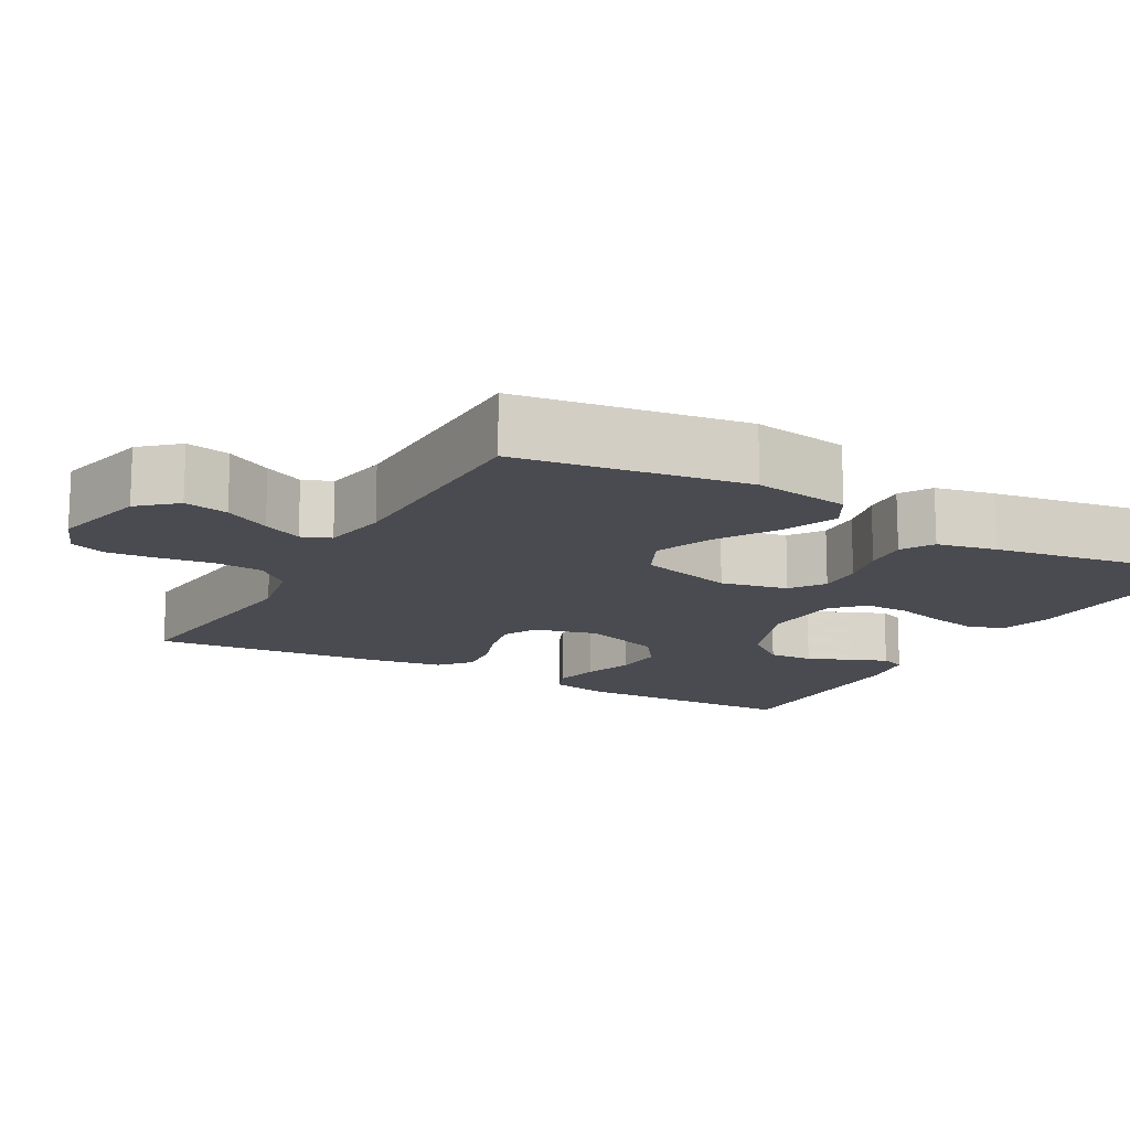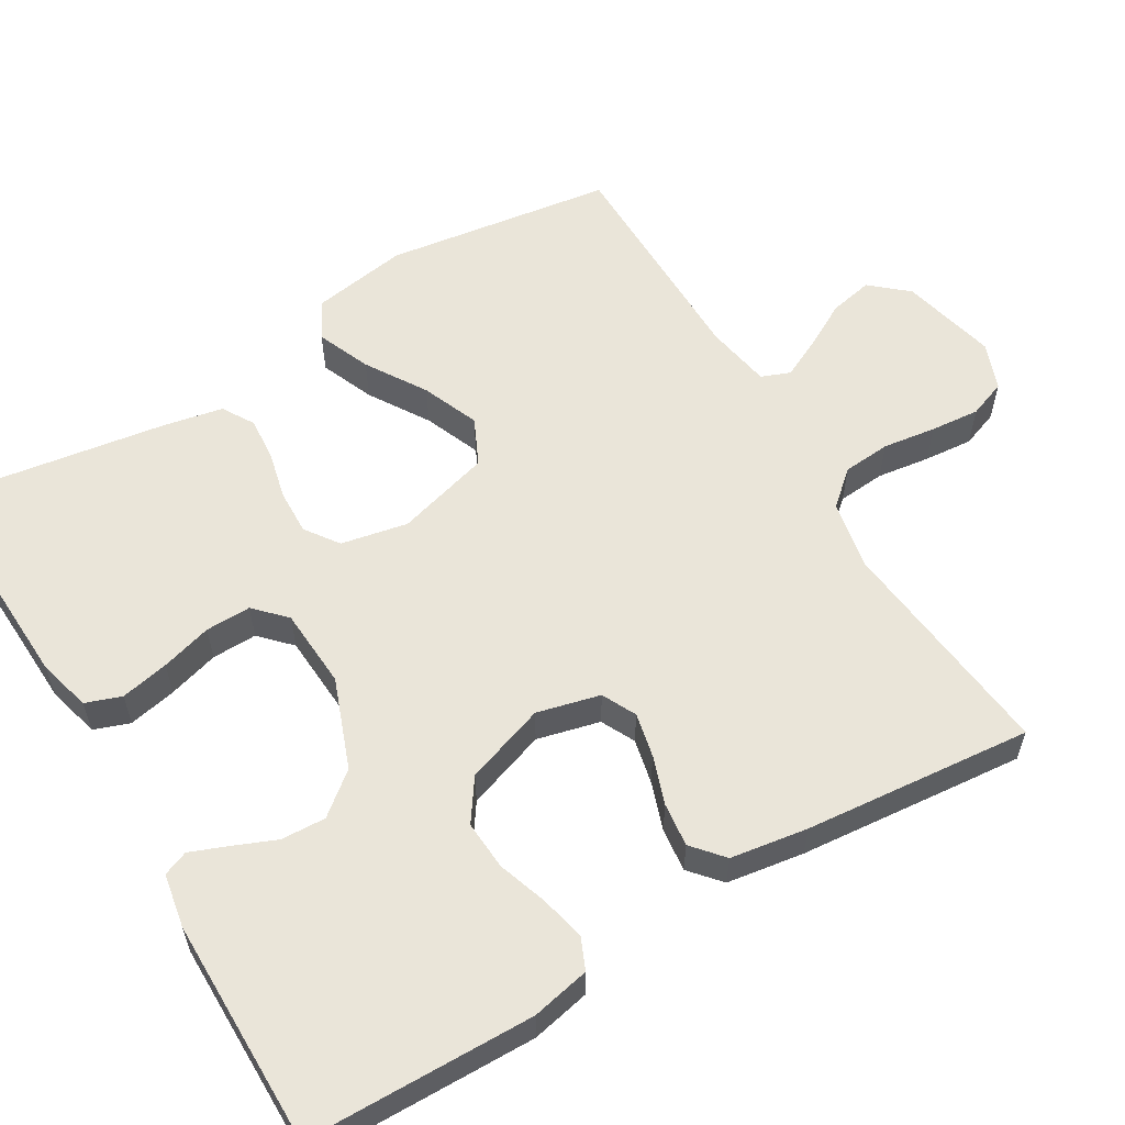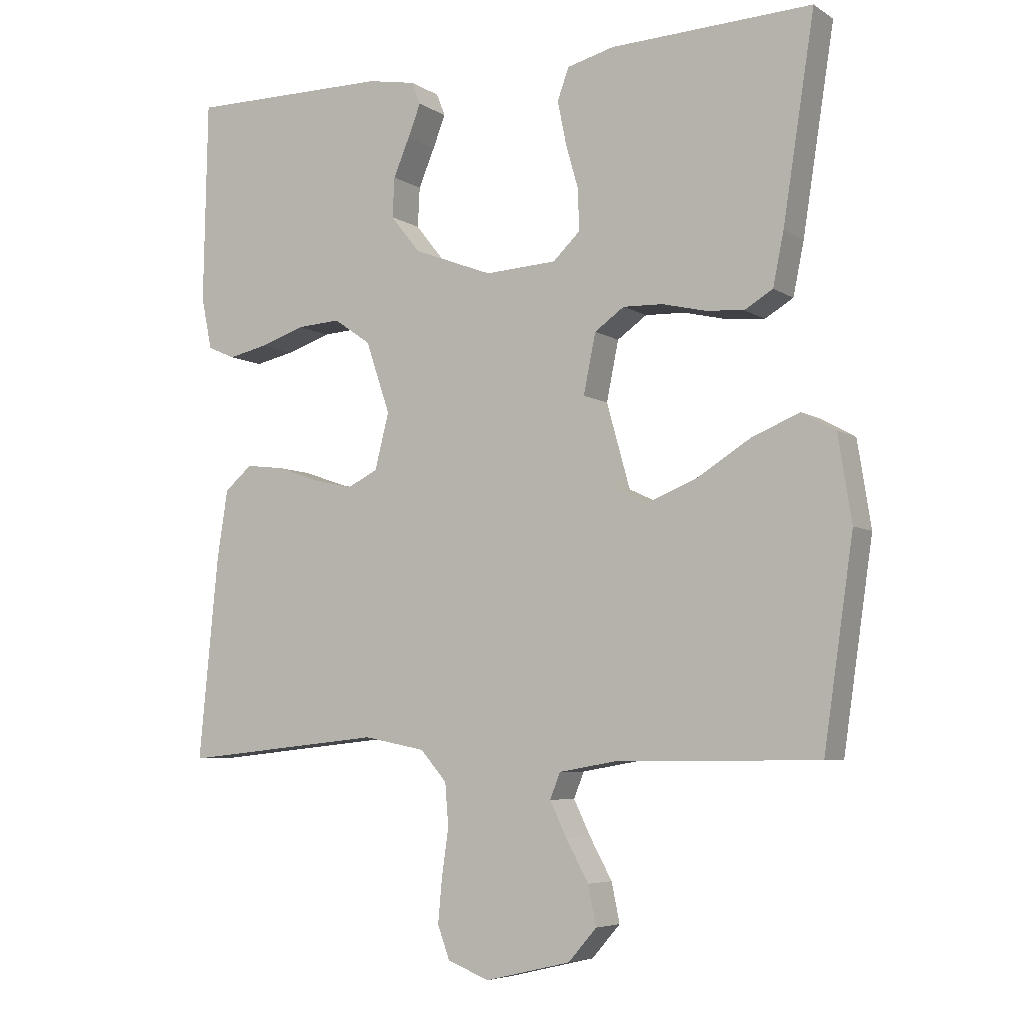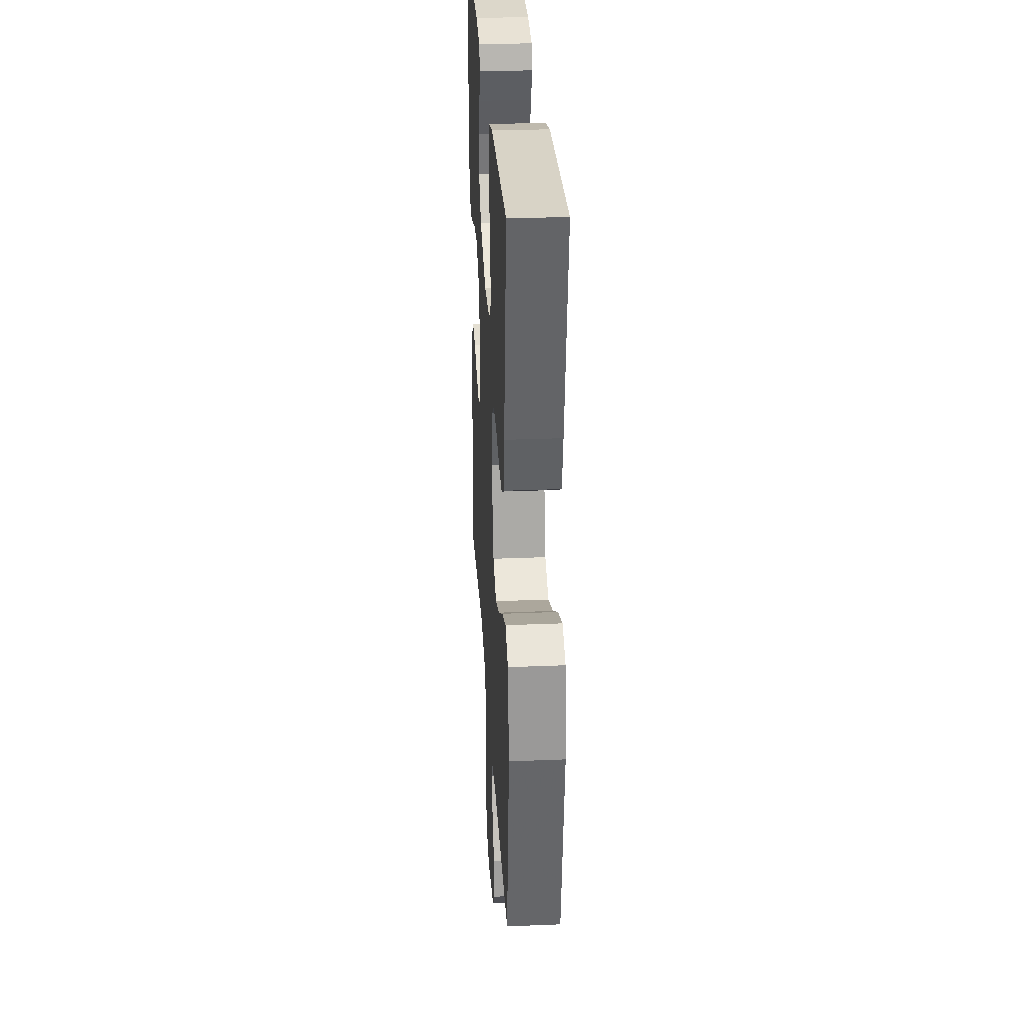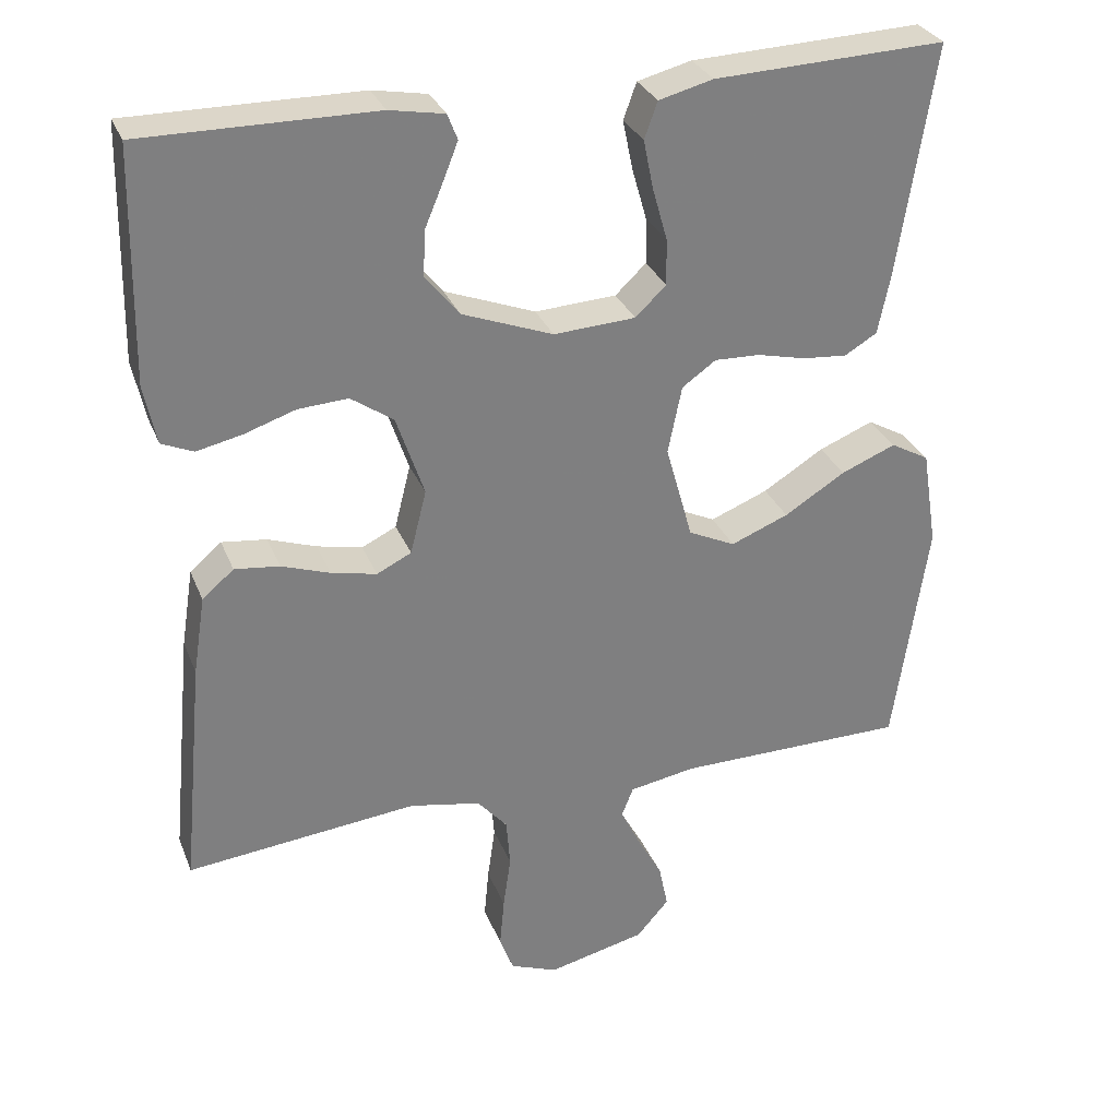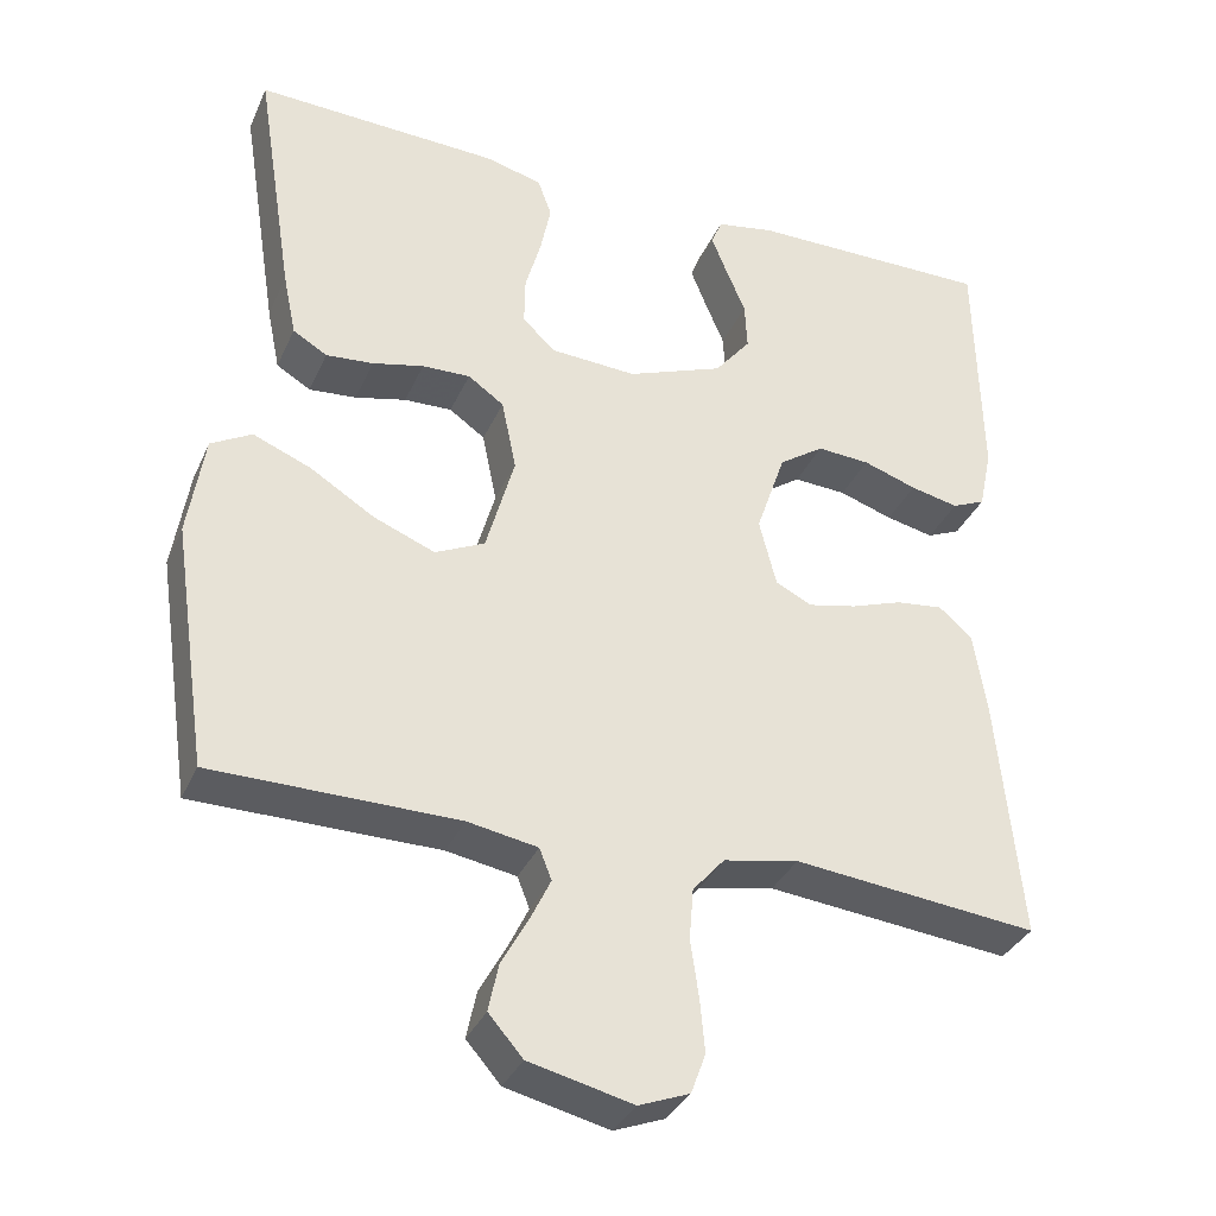
<metadata>
{"format":"obj","ext":"obj","renderer":"f3d","projection":"perspective","resolution":1024,"background":"white","views":[{"elev":-14.6,"azim":-119.1,"up":"+Y"},{"elev":58.3,"azim":59.0,"up":"+Y"},{"elev":-5.9,"azim":-150.5,"up":"+Z"},{"elev":30.2,"azim":-93.4,"up":"+Z"},{"elev":30.3,"azim":160.7,"up":"+Z"},{"elev":-34.5,"azim":-21.7,"up":"+Z"}]}
</metadata>
<code>
v -0.5 0.07 -0.5
v -0.544 0.07 -0.2
v -0.524 0.07 -0.074
v -0.474 0.07 -0.046
v -0.403 0.07 -0.075
v -0.324 0.07 -0.124
v -0.249 0.07 -0.154
v -0.188 0.07 -0.125
v -0.153 0.07 0
v -0.171 0.07 0.088
v -0.215 0.07 0.119
v -0.274 0.07 0.117
v -0.337 0.07 0.102
v -0.395 0.07 0.097
v -0.437 0.07 0.122
v -0.453 0.07 0.2
v -0.5 0.07 0.5
v -0.2 0.07 0.488
v -0.13 0.07 0.47
v -0.113 0.07 0.423
v -0.126 0.07 0.359
v -0.145 0.07 0.292
v -0.146 0.07 0.232
v -0.106 0.07 0.194
v 0 0.07 0.188
v 0.118 0.07 0.233
v 0.162 0.07 0.288
v 0.159 0.07 0.347
v 0.135 0.07 0.404
v 0.116 0.07 0.452
v 0.129 0.07 0.485
v 0.2 0.07 0.498
v 0.5 0.07 0.5
v 0.506 0.07 0.2
v 0.49 0.07 0.123
v 0.449 0.07 0.105
v 0.39 0.07 0.118
v 0.324 0.07 0.14
v 0.259 0.07 0.144
v 0.204 0.07 0.106
v 0.168 0.07 0
v 0.189 0.07 -0.083
v 0.234 0.07 -0.105
v 0.293 0.07 -0.092
v 0.356 0.07 -0.07
v 0.414 0.07 -0.063
v 0.455 0.07 -0.098
v 0.471 0.07 -0.2
v 0.5 0.07 -0.5
v 0.2 0.07 -0.469
v 0.108 0.07 -0.487
v 0.069 0.07 -0.532
v 0.064 0.07 -0.595
v 0.074 0.07 -0.665
v 0.08 0.07 -0.73
v 0.062 0.07 -0.779
v 0 0.07 -0.803
v -0.127 0.07 -0.773
v -0.169 0.07 -0.725
v -0.157 0.07 -0.667
v -0.124 0.07 -0.607
v -0.099 0.07 -0.555
v -0.114 0.07 -0.517
v -0.2 0.07 -0.502
v -0.5 0 -0.5
v -0.544 0 -0.2
v -0.524 0 -0.074
v -0.474 0 -0.046
v -0.403 0 -0.075
v -0.324 0 -0.124
v -0.249 0 -0.154
v -0.188 0 -0.125
v -0.153 0 0
v -0.171 0 0.088
v -0.215 0 0.119
v -0.274 0 0.117
v -0.337 0 0.102
v -0.395 0 0.097
v -0.437 0 0.122
v -0.453 0 0.2
v -0.5 0 0.5
v -0.2 0 0.488
v -0.13 0 0.47
v -0.113 0 0.423
v -0.126 0 0.359
v -0.145 0 0.292
v -0.146 0 0.232
v -0.106 0 0.194
v 0 0 0.188
v 0.118 0 0.233
v 0.162 0 0.288
v 0.159 0 0.347
v 0.135 0 0.404
v 0.116 0 0.452
v 0.129 0 0.485
v 0.2 0 0.498
v 0.5 0 0.5
v 0.506 0 0.2
v 0.49 0 0.123
v 0.449 0 0.105
v 0.39 0 0.118
v 0.324 0 0.14
v 0.259 0 0.144
v 0.204 0 0.106
v 0.168 0 0
v 0.189 0 -0.083
v 0.234 0 -0.105
v 0.293 0 -0.092
v 0.356 0 -0.07
v 0.414 0 -0.063
v 0.455 0 -0.098
v 0.471 0 -0.2
v 0.5 0 -0.5
v 0.2 0 -0.469
v 0.108 0 -0.487
v 0.069 0 -0.532
v 0.064 0 -0.595
v 0.074 0 -0.665
v 0.08 0 -0.73
v 0.062 0 -0.779
v 0 0 -0.803
v -0.127 0 -0.773
v -0.169 0 -0.725
v -0.157 0 -0.667
v -0.124 0 -0.607
v -0.099 0 -0.555
v -0.114 0 -0.517
v -0.2 0 -0.502
f 58 59 60 61
f 58 61 62
f 57 58 62
f 56 57 62 63
f 53 54 55 56
f 47 48 49 50
f 47 50 51
f 44 45 46 47
f 43 44 47 51
f 42 43 51 52
f 35 36 37 38
f 33 34 35 38
f 33 38 39
f 32 33 39 40
f 28 29 30 31
f 28 31 32
f 27 28 32 40
f 19 20 21 22
f 17 18 19 22
f 17 22 23
f 16 17 23 24
f 12 13 14 15
f 11 12 15 16
f 3 4 5 6
f 3 6 7
f 64 1 2 3
f 63 64 3 7
f 53 56 63 7
f 41 42 52
f 26 27 40 41
f 25 26 41 52
f 11 16 24 25
f 10 11 25
f 9 10 25 52
f 8 9 52 53
f 7 8 53
f 125 124 123 122
f 126 125 122
f 126 122 121
f 127 126 121 120
f 120 119 118 117
f 114 113 112 111
f 115 114 111
f 111 110 109 108
f 115 111 108 107
f 116 115 107 106
f 102 101 100 99
f 102 99 98 97
f 103 102 97
f 104 103 97 96
f 95 94 93 92
f 96 95 92
f 104 96 92 91
f 86 85 84 83
f 86 83 82 81
f 87 86 81
f 88 87 81 80
f 79 78 77 76
f 80 79 76 75
f 70 69 68 67
f 71 70 67
f 67 66 65 128
f 71 67 128 127
f 71 127 120 117
f 116 106 105
f 105 104 91 90
f 116 105 90 89
f 89 88 80 75
f 89 75 74
f 116 89 74 73
f 117 116 73 72
f 117 72 71
f 1 65 66 2
f 2 66 67 3
f 3 67 68 4
f 4 68 69 5
f 5 69 70 6
f 6 70 71 7
f 7 71 72 8
f 8 72 73 9
f 9 73 74 10
f 10 74 75 11
f 11 75 76 12
f 12 76 77 13
f 13 77 78 14
f 14 78 79 15
f 15 79 80 16
f 16 80 81 17
f 17 81 82 18
f 18 82 83 19
f 19 83 84 20
f 20 84 85 21
f 21 85 86 22
f 22 86 87 23
f 23 87 88 24
f 24 88 89 25
f 25 89 90 26
f 26 90 91 27
f 27 91 92 28
f 28 92 93 29
f 29 93 94 30
f 30 94 95 31
f 31 95 96 32
f 32 96 97 33
f 33 97 98 34
f 34 98 99 35
f 35 99 100 36
f 36 100 101 37
f 37 101 102 38
f 38 102 103 39
f 39 103 104 40
f 40 104 105 41
f 41 105 106 42
f 42 106 107 43
f 43 107 108 44
f 44 108 109 45
f 45 109 110 46
f 46 110 111 47
f 47 111 112 48
f 48 112 113 49
f 49 113 114 50
f 50 114 115 51
f 51 115 116 52
f 52 116 117 53
f 53 117 118 54
f 54 118 119 55
f 55 119 120 56
f 56 120 121 57
f 57 121 122 58
f 58 122 123 59
f 59 123 124 60
f 60 124 125 61
f 61 125 126 62
f 62 126 127 63
f 63 127 128 64
f 64 128 65 1

</code>
